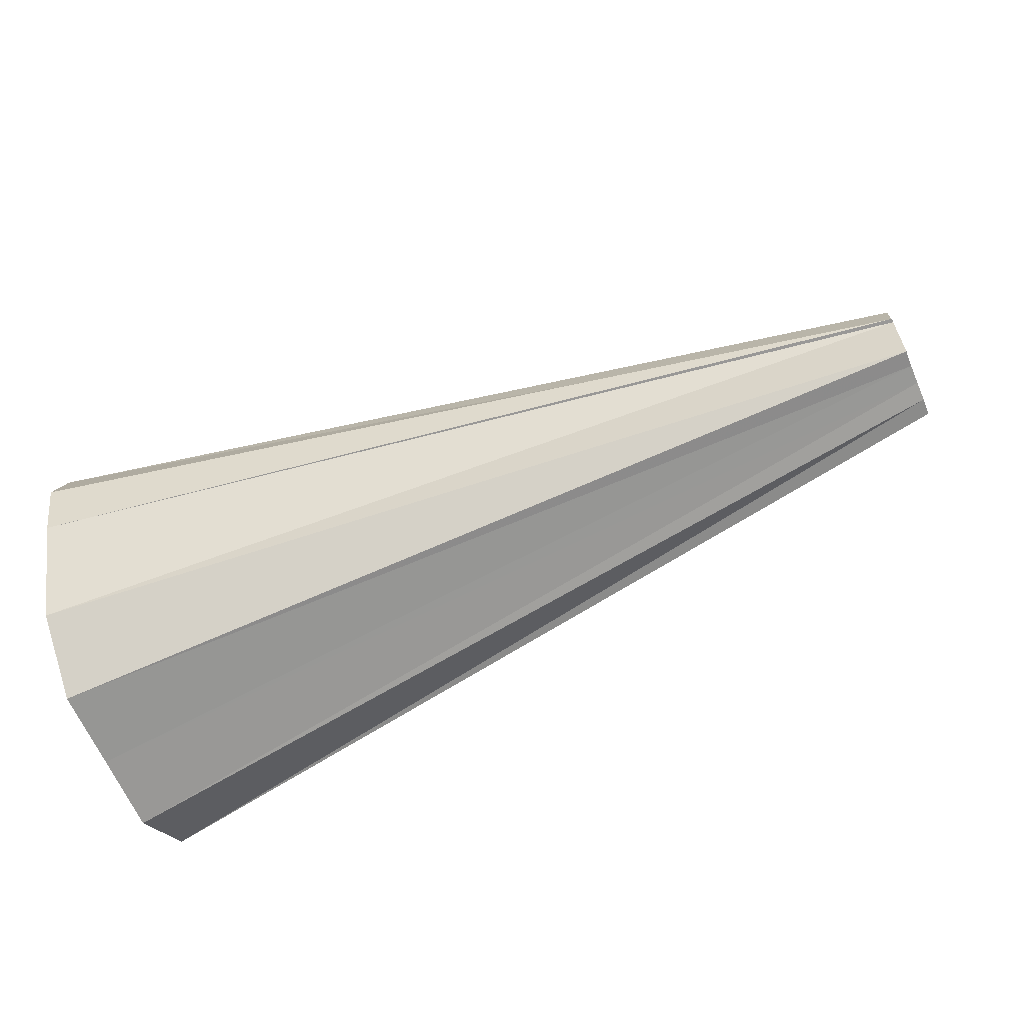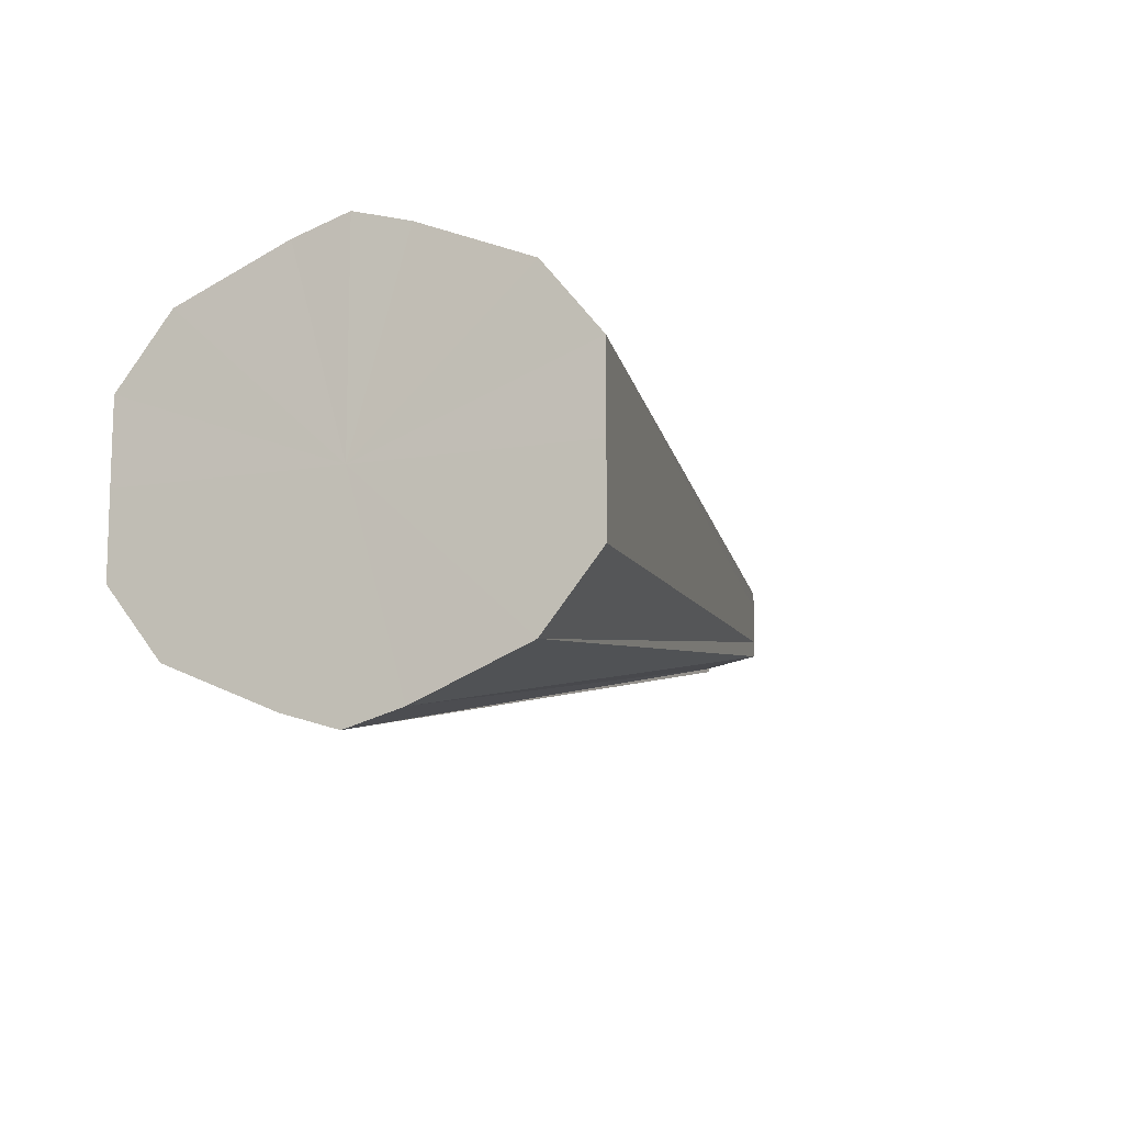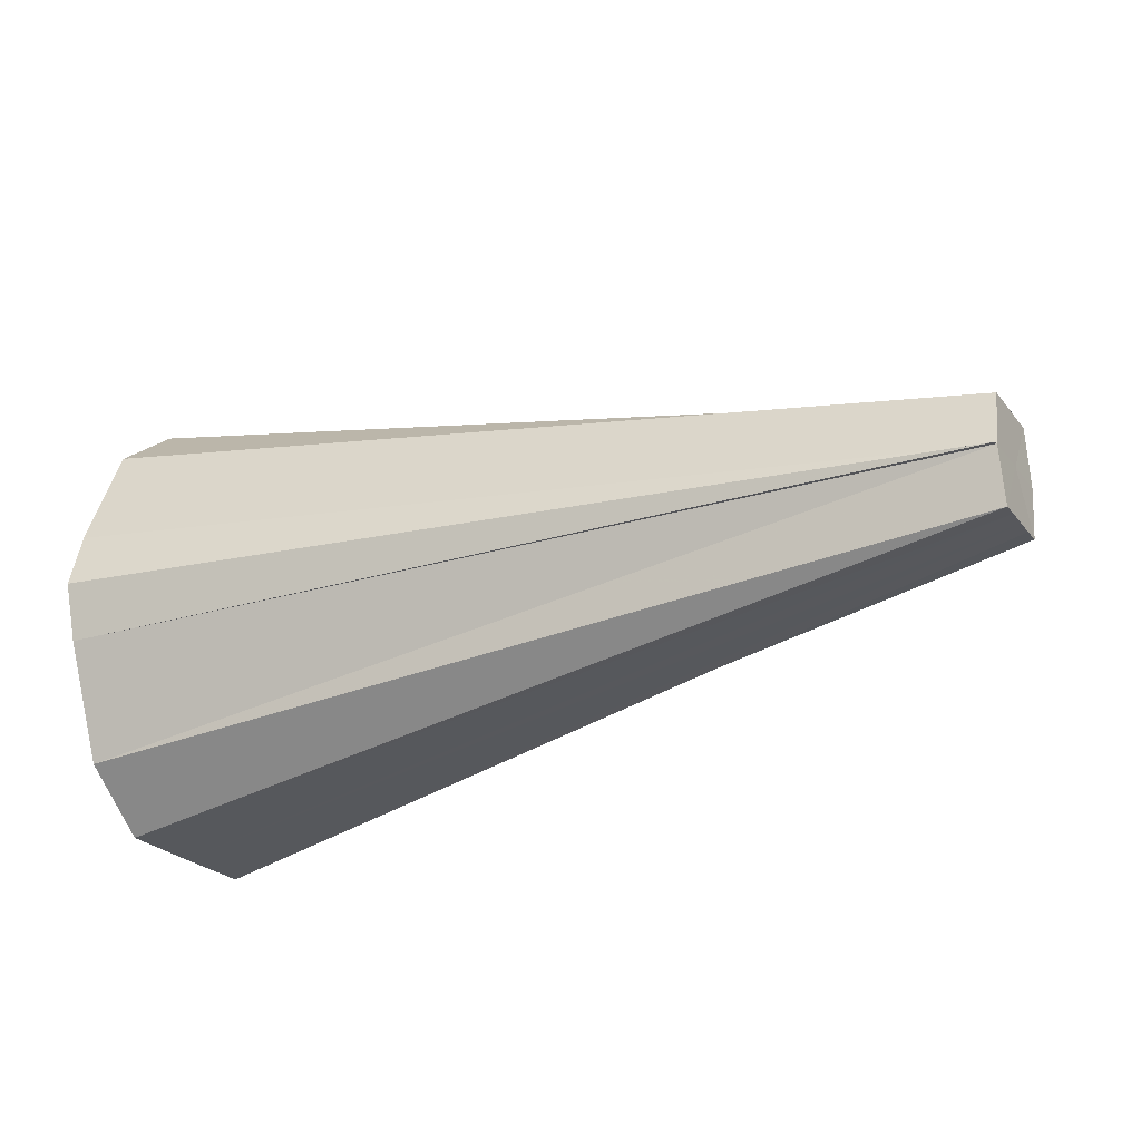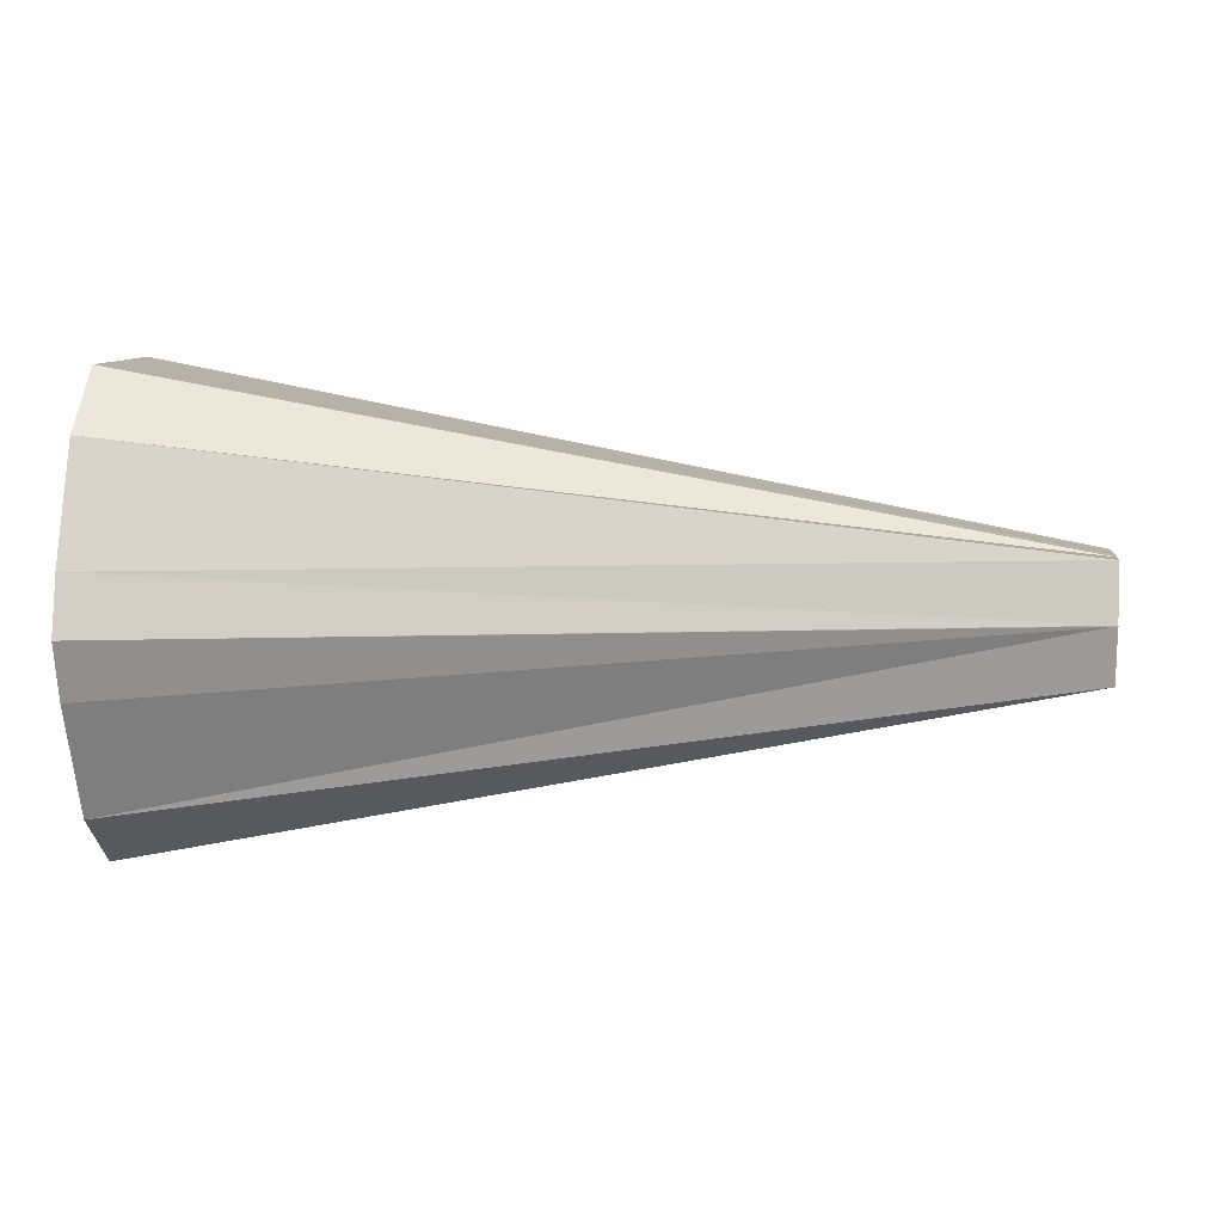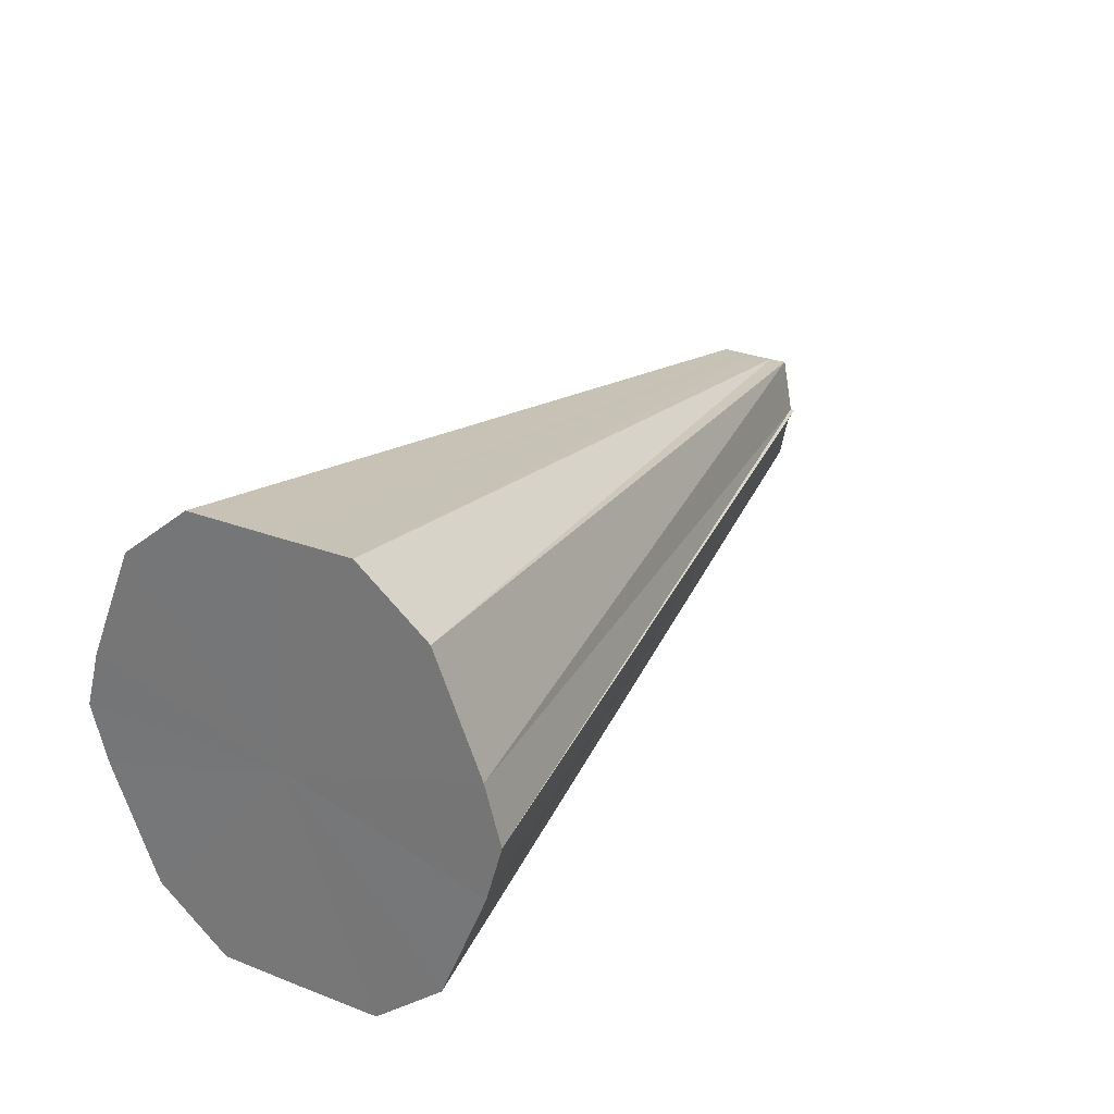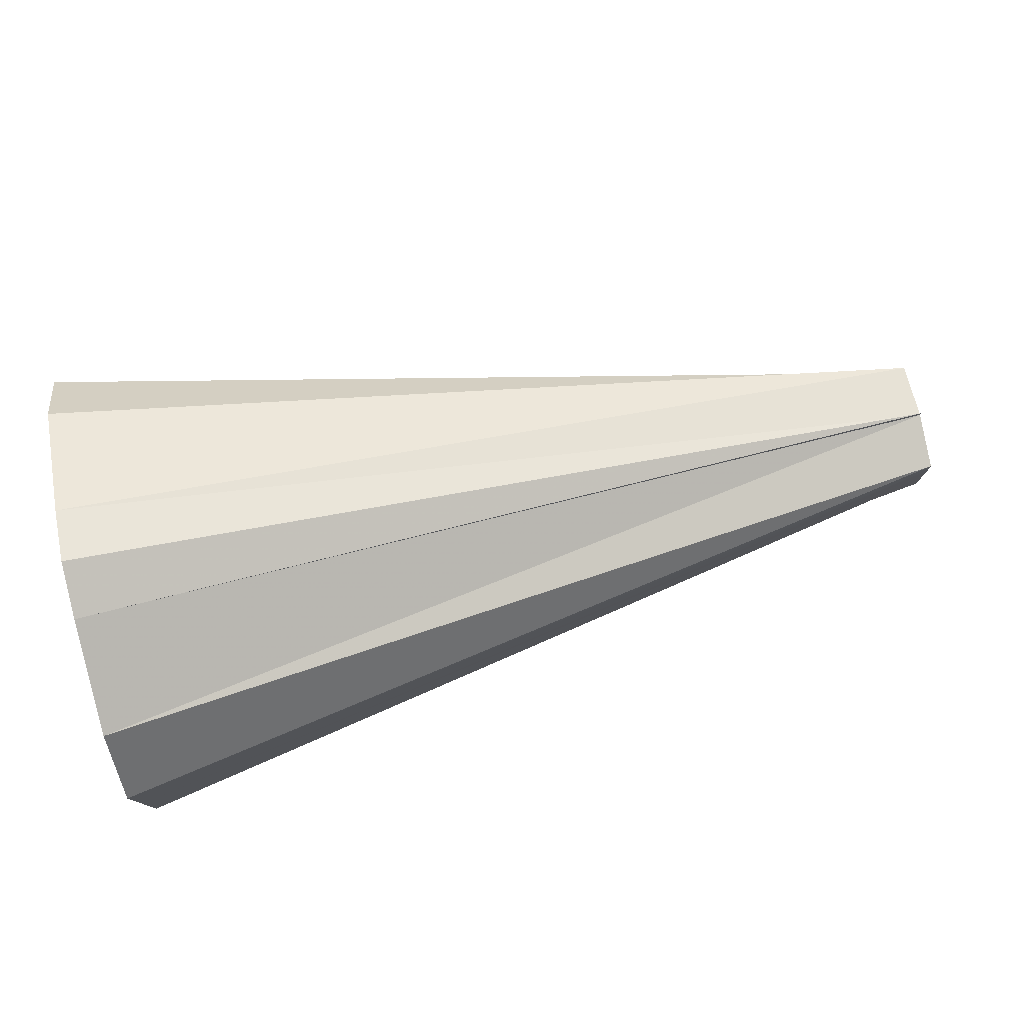
<metadata>
{"format":"obj","ext":"obj","renderer":"f3d","projection":"perspective","resolution":1024,"background":"white","views":[{"elev":-63.8,"azim":-157.2,"up":"+Y"},{"elev":-10.9,"azim":112.7,"up":"+Z"},{"elev":-24.9,"azim":-151.0,"up":"+Y"},{"elev":8.8,"azim":-174.5,"up":"+Y"},{"elev":27.8,"azim":120.4,"up":"+Y"},{"elev":77.5,"azim":167.6,"up":"+Z"}]}
</metadata>
<code>
o 441
v 2241 1880 8.209
v 2241 1880 8.224
v 2241 1880 8.209
v 2241 1880 8.236
v 2241 1880 8.213
v 2241 1880 8.224
v 2241 1880 8.244
v 2241 1880 8.216
v 2241 1880 8.247
v 2241 1880 8.218
v 2241 1880 8.244
v 2241 1880 8.236
v 2241 1880 8.247
v 2241 1880 8.219
v 2241 1880 8.219
v 2241 1880 8.218
v 2241 1880 8.236
v 2241 1880 8.216
v 2241 1880 8.244
v 2241 1880 8.219
v 2241 1880 8.244
v 2241 1880 8.216
v 2241 1880 8.236
v 2241 1880 8.213
v 2241 1880 8.224
v 2241 1880 8.216
v 2241 1880 8.209
v 2241 1880 8.213
v 2241 1880 8.224
v 2241 1880 8.209
v 2241 1880 8.209
v 2241 1880 8.209
v 2241 1880 8.195
v 2241 1880 8.182
v 2241 1880 8.206
v 2241 1880 8.195
v 2241 1880 8.174
v 2241 1880 8.203
v 2241 1880 8.171
v 2241 1880 8.2
v 2241 1880 8.174
v 2241 1880 8.182
v 2241 1880 8.171
v 2241 1880 8.2
v 2241 1880 8.2
v 2241 1880 8.2
v 2241 1880 8.182
v 2241 1880 8.203
v 2241 1880 8.174
v 2241 1880 8.2
v 2241 1880 8.174
v 2241 1880 8.203
v 2241 1880 8.182
v 2241 1880 8.206
v 2241 1880 8.195
v 2241 1880 8.203
v 2241 1880 8.206
v 2241 1880 8.195
v 2241 1880 8.209
v 2241 1880 8.2
v 2241 1880 8.203
v 2241 1880 8.203
v 2241 1880 8.206
v 2241 1880 8.218
v 2241 1880 8.216
v 2241 1880 8.216
v 2241 1880 8.213
v 2241 1880 8.209
v 2241 1880 8.209
v 2241 1880 8.224
v 2241 1880 8.236
v 2241 1880 8.195
v 2241 1880 8.244
v 2241 1880 8.182
v 2241 1880 8.247
v 2241 1880 8.174
v 2241 1880 8.244
v 2241 1880 8.171
v 2241 1880 8.236
v 2241 1880 8.174
v 2241 1880 8.224
v 2241 1880 8.182
v 2241 1880 8.209
v 2241 1880 8.195
f 1 2 3
f 2 4 5
f 6 5 3
f 4 7 8
f 7 9 10
f 11 12 10
f 13 11 14
f 9 15 16
f 17 18 16
f 19 16 20
f 21 16 22
f 23 22 24
f 12 25 26
f 25 27 28
f 29 28 26
f 26 28 30
f 31 32 28
f 28 32 30
f 27 33 32
f 33 34 35
f 36 35 32
f 32 35 30
f 34 37 38
f 37 39 40
f 41 42 40
f 43 41 44
f 39 45 46
f 47 48 46
f 49 46 50
f 51 46 52
f 53 52 54
f 42 55 56
f 55 1 57
f 58 57 56
f 56 57 30
f 59 3 57
f 57 3 30
f 3 5 30
f 60 61 30
f 62 60 30
f 63 62 30
f 64 65 30
f 66 64 30
f 67 66 30
f 68 69 70
f 70 69 71
f 72 69 68
f 71 69 73
f 74 69 72
f 73 69 75
f 76 69 74
f 75 69 77
f 78 69 76
f 77 69 79
f 80 69 78
f 79 69 81
f 82 69 80
f 81 69 83
f 84 69 82
f 83 69 84

</code>
